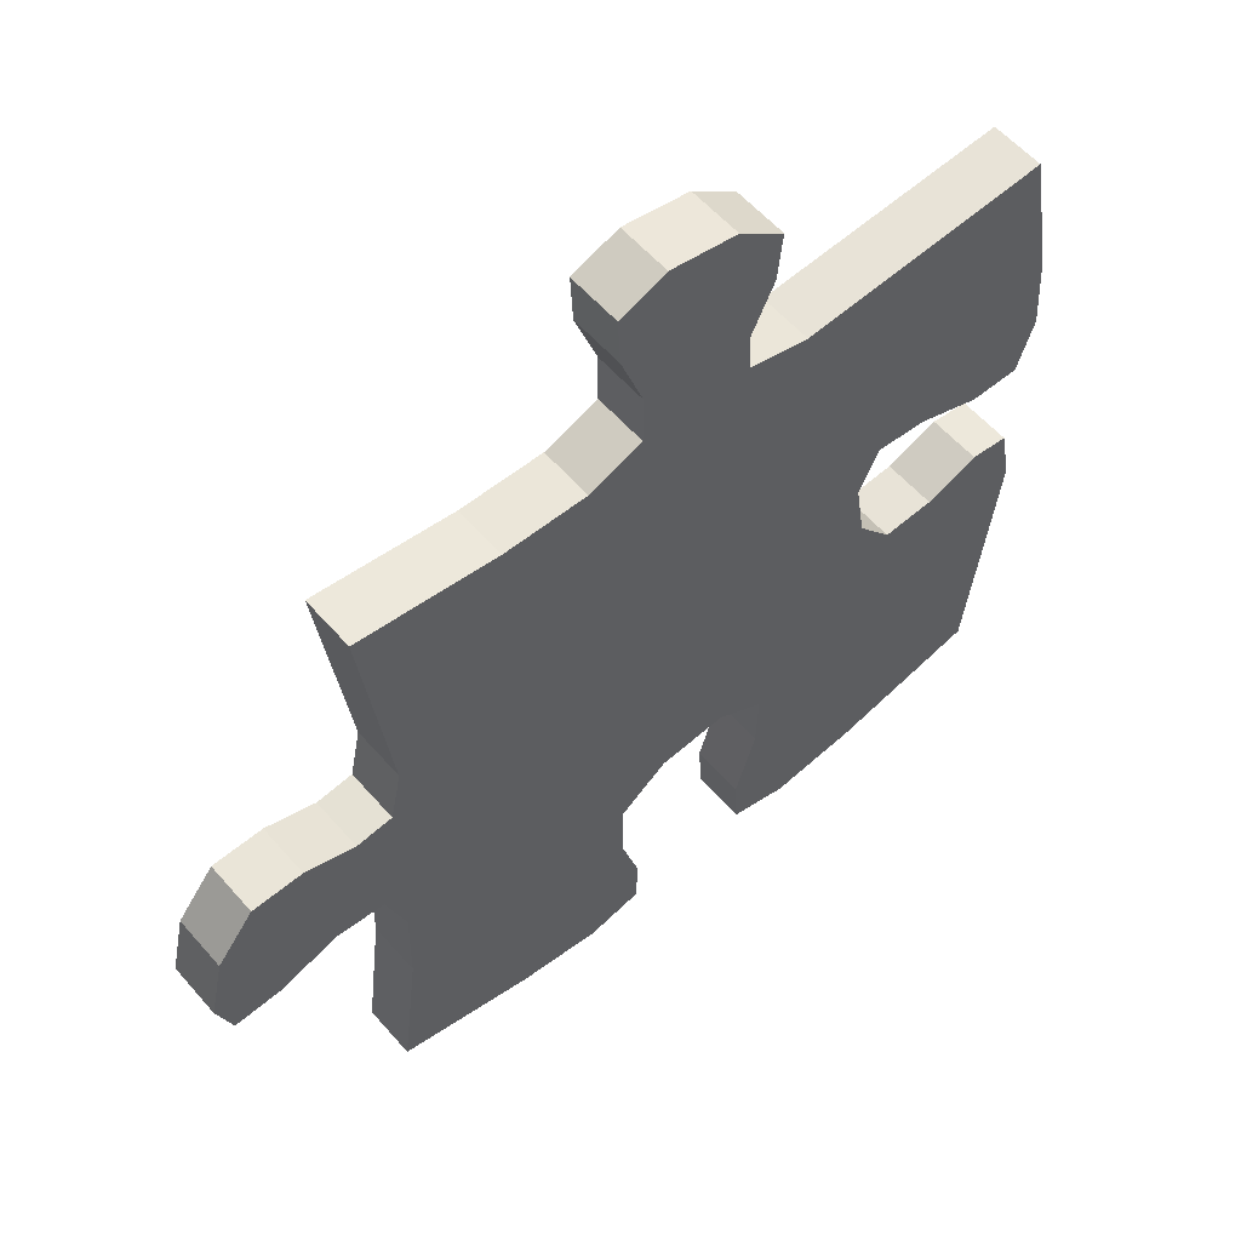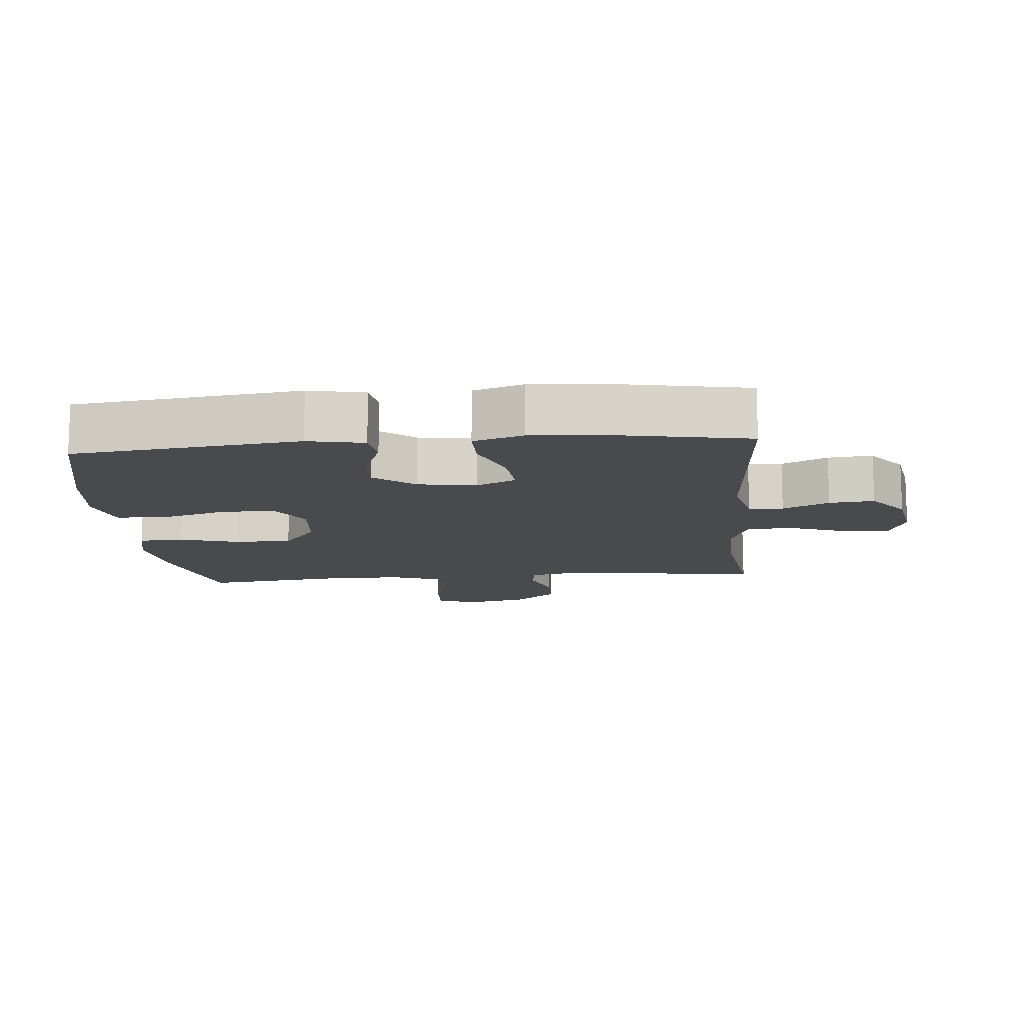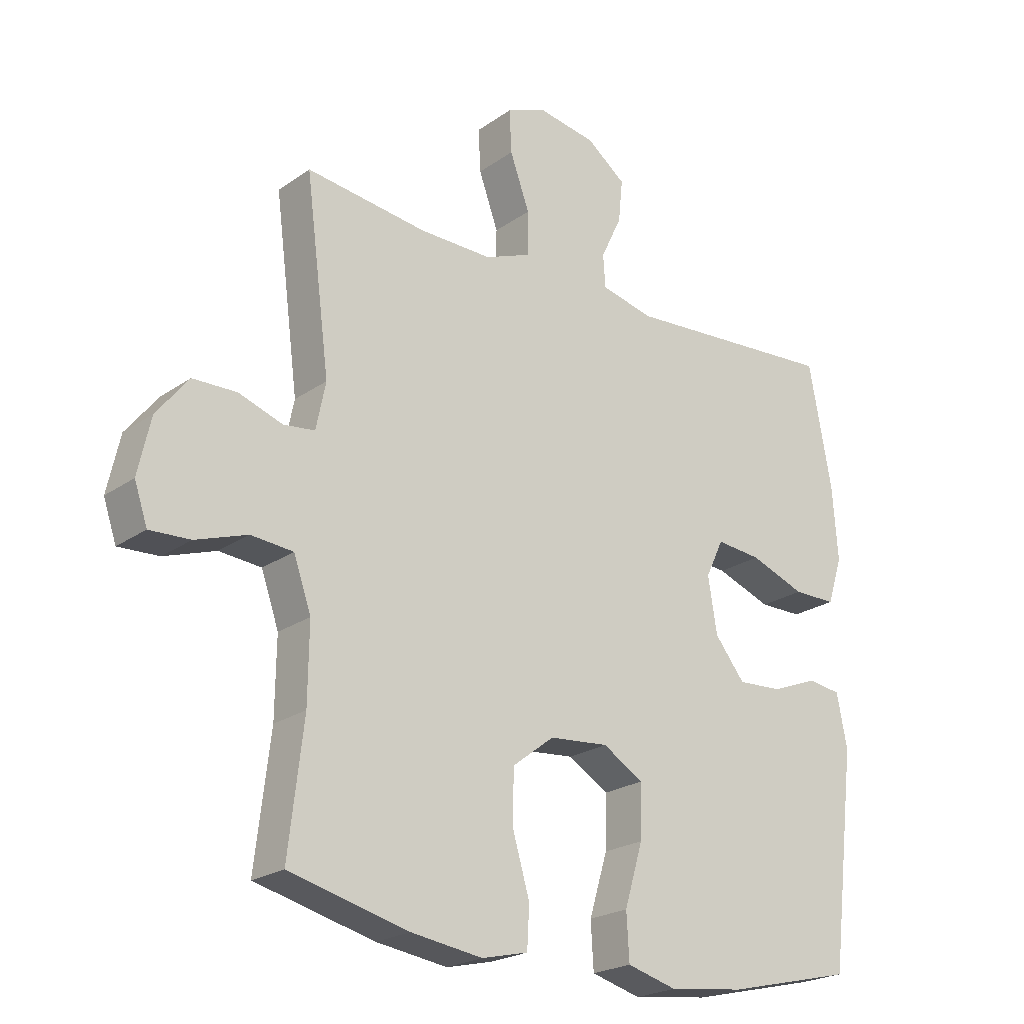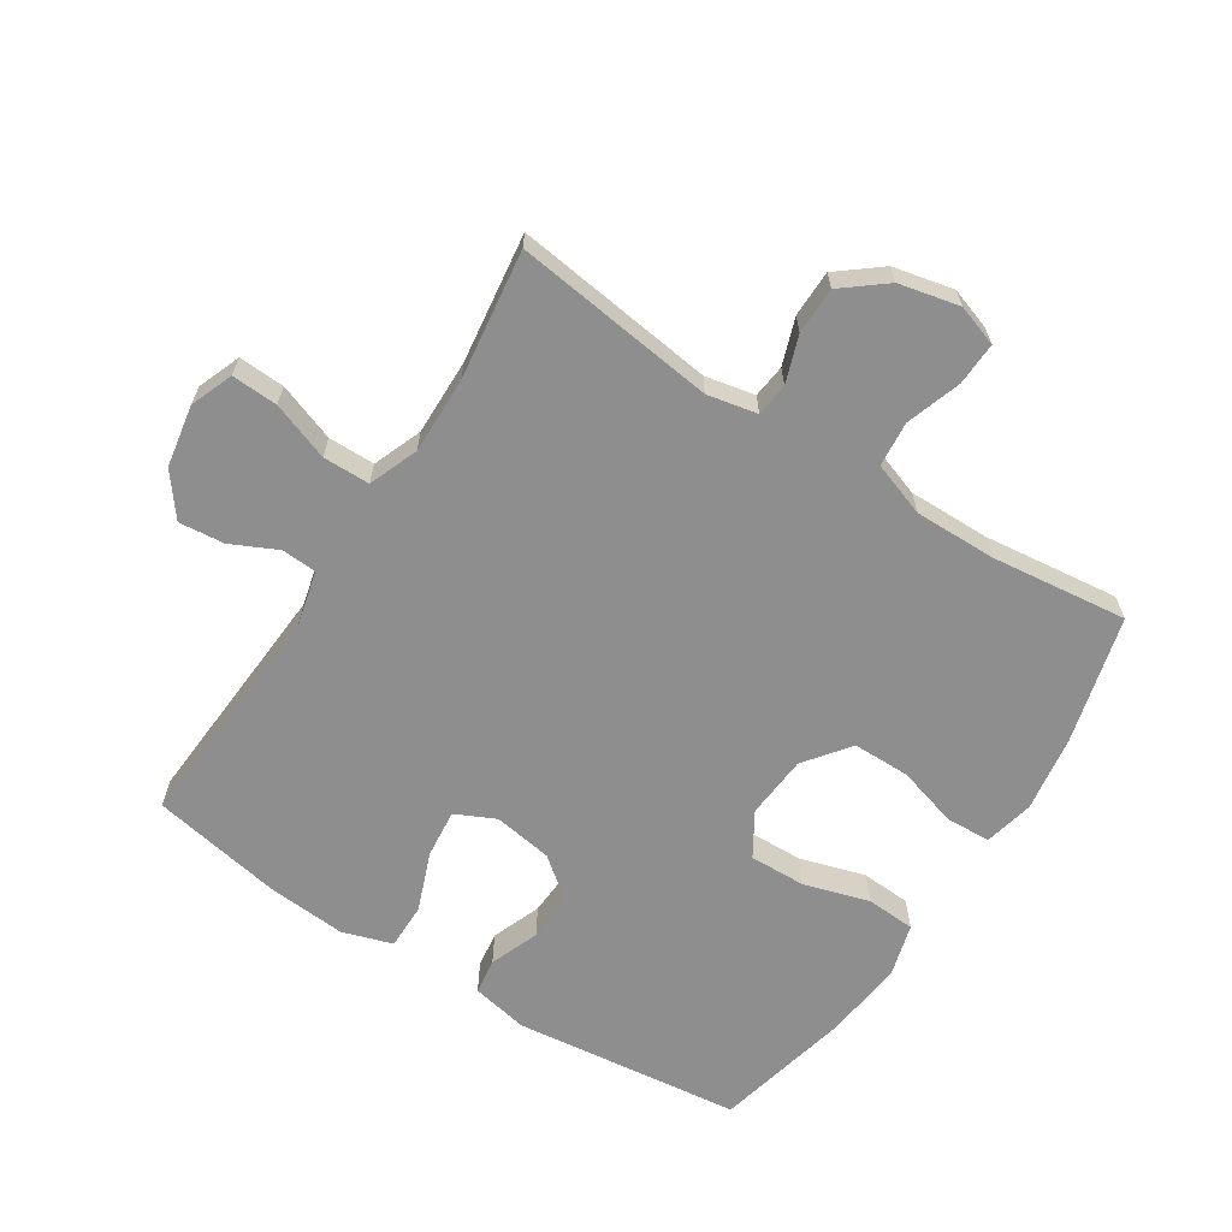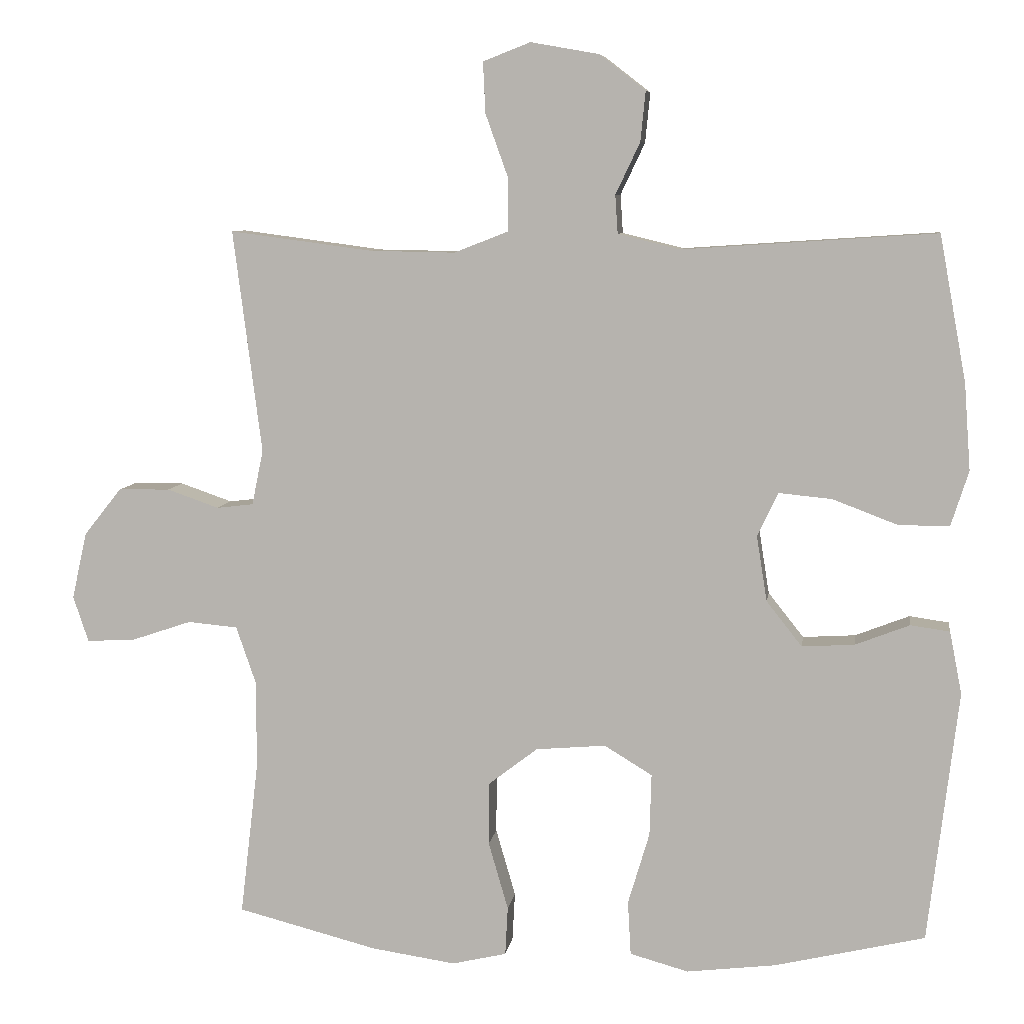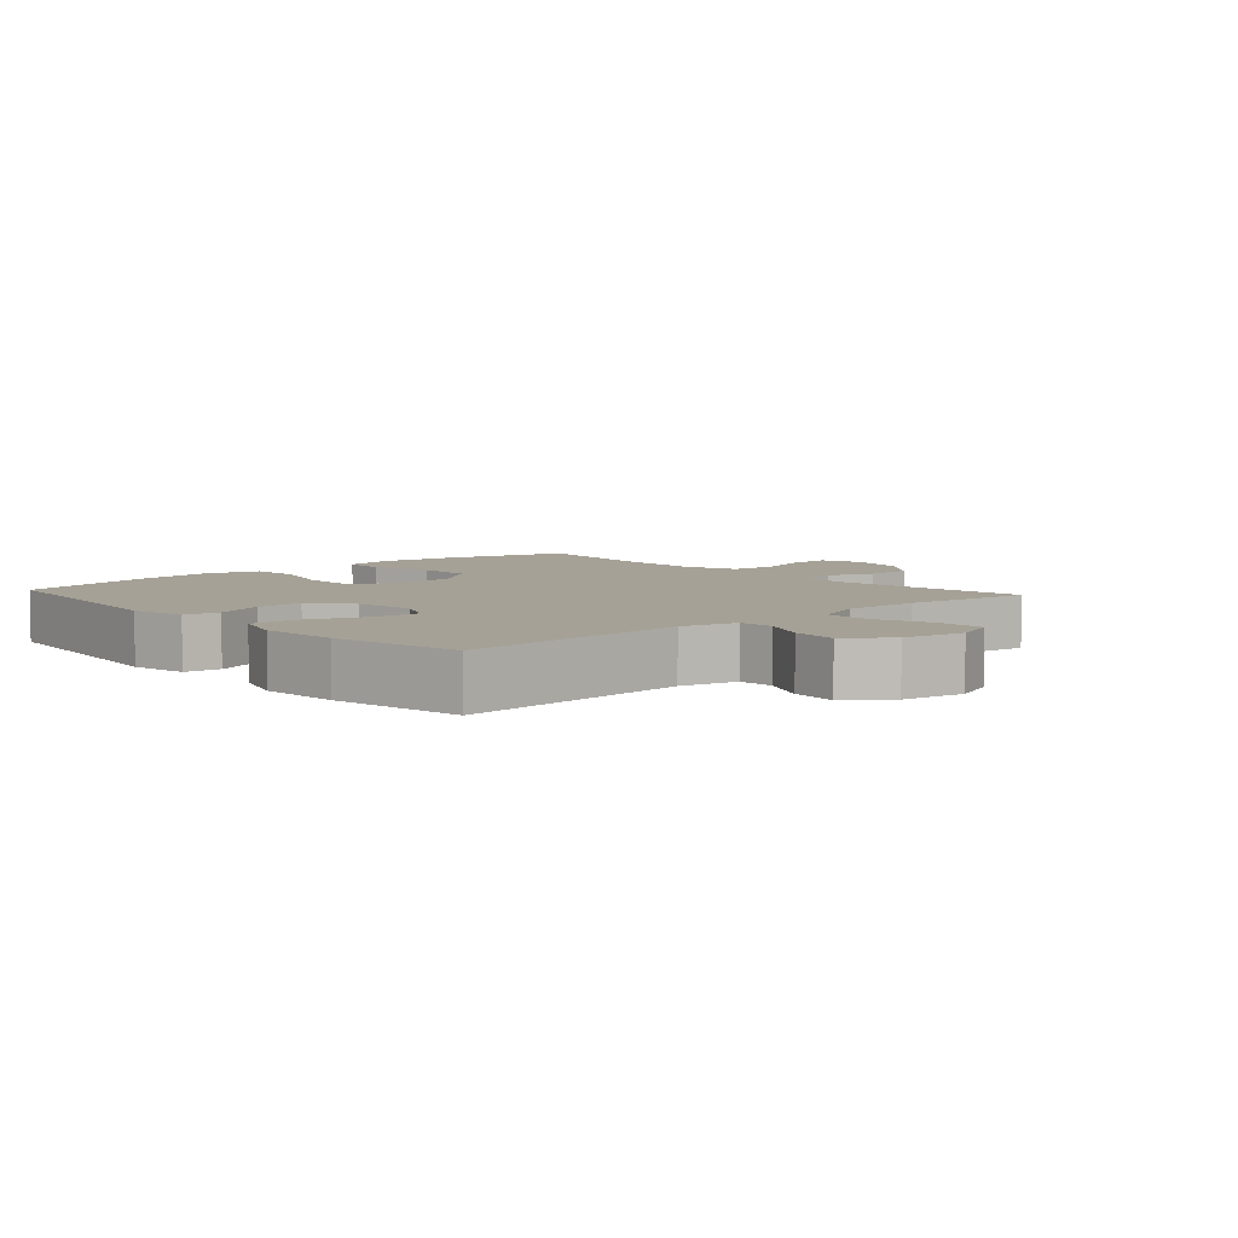
<metadata>
{"format":"obj","ext":"obj","renderer":"f3d","projection":"perspective","resolution":1024,"background":"white","views":[{"elev":57.5,"azim":139.4,"up":"+Z"},{"elev":-12.8,"azim":-85.0,"up":"+Y"},{"elev":-22.2,"azim":140.4,"up":"+Z"},{"elev":-65.0,"azim":57.3,"up":"+Y"},{"elev":7.5,"azim":-171.9,"up":"+Z"},{"elev":6.0,"azim":-41.9,"up":"+Y"}]}
</metadata>
<code>
o path1008
v -0.5633 0.0375 0.2698
v -0.5723 0.0375 0.1473
v -0.5474 0.0375 0.06918
v -0.4756 0.0375 0.06925
v -0.3836 0.0375 0.1042
v -0.3083 0.0375 0.1117
v -0.2787 0.0375 0.04943
v -0.2935 0.0375 -0.0433
v -0.3439 0.0375 -0.107
v -0.4182 0.0375 -0.1025
v -0.4952 0.0375 -0.07265
v -0.5508 0.0375 -0.08042
v -0.5682 0.0375 -0.1692
v -0.5254 0.0375 -0.5257
v -0.3132 0.0375 -0.5756
v -0.1862 0.0375 -0.5909
v -0.1034 0.0375 -0.5679
v -0.09897 0.0375 -0.491
v -0.1294 0.0375 -0.3888
v -0.1319 0.0375 -0.3009
v -0.064 0.0375 -0.2597
v 0.03484 0.0375 -0.2681
v 0.1046 0.0375 -0.3217
v 0.1053 0.0375 -0.4111
v 0.07734 0.0375 -0.5073
v 0.08107 0.0375 -0.5764
v 0.1584 0.0375 -0.5943
v 0.2774 0.0375 -0.5768
v 0.4765 0.0375 -0.5257
v 0.4513 0.0375 -0.3127
v 0.4497 0.0375 -0.1848
v 0.479 0.0375 -0.1005
v 0.5495 0.0375 -0.09403
v 0.6359 0.0375 -0.1231
v 0.7034 0.0375 -0.1261
v 0.7252 0.0375 -0.06148
v 0.7041 0.0375 0.03312
v 0.6508 0.0375 0.1001
v 0.5776 0.0375 0.1013
v 0.5042 0.0375 0.07577
v 0.452 0.0375 0.08185
v 0.4359 0.0375 0.1599
v 0.4765 0.0375 0.476
v 0.2741 0.0375 0.449
v 0.1537 0.0375 0.4468
v 0.07678 0.0375 0.4769
v 0.07617 0.0375 0.5503
v 0.1087 0.0375 0.641
v 0.1122 0.0375 0.7134
v 0.0451 0.0375 0.7396
v -0.05169 0.0375 0.7224
v -0.1167 0.0375 0.6722
v -0.1096 0.0375 0.6012
v -0.07496 0.0375 0.5282
v -0.07866 0.0375 0.4737
v -0.166 0.0375 0.4524
v -0.5254 0.0375 0.476
v -0.5633 -0.0375 0.2698
v -0.5723 -0.0375 0.1473
v -0.5474 -0.0375 0.06918
v -0.4756 -0.0375 0.06925
v -0.3836 -0.0375 0.1042
v -0.3083 -0.0375 0.1117
v -0.2787 -0.0375 0.04943
v -0.2935 -0.0375 -0.0433
v -0.3439 -0.0375 -0.107
v -0.4182 -0.0375 -0.1025
v -0.4952 -0.0375 -0.07265
v -0.5508 -0.0375 -0.08042
v -0.5682 -0.0375 -0.1692
v -0.5254 -0.0375 -0.5257
v -0.3132 -0.0375 -0.5756
v -0.1862 -0.0375 -0.5909
v -0.1034 -0.0375 -0.5679
v -0.09897 -0.0375 -0.491
v -0.1294 -0.0375 -0.3888
v -0.1319 -0.0375 -0.3009
v -0.064 -0.0375 -0.2597
v 0.03484 -0.0375 -0.2681
v 0.1046 -0.0375 -0.3217
v 0.1053 -0.0375 -0.4111
v 0.07734 -0.0375 -0.5073
v 0.08107 -0.0375 -0.5764
v 0.1584 -0.0375 -0.5943
v 0.2774 -0.0375 -0.5768
v 0.4765 -0.0375 -0.5257
v 0.4513 -0.0375 -0.3127
v 0.4497 -0.0375 -0.1848
v 0.479 -0.0375 -0.1005
v 0.5495 -0.0375 -0.09403
v 0.6359 -0.0375 -0.1231
v 0.7034 -0.0375 -0.1261
v 0.7252 -0.0375 -0.06148
v 0.7041 -0.0375 0.03312
v 0.6508 -0.0375 0.1001
v 0.5776 -0.0375 0.1013
v 0.5042 -0.0375 0.07577
v 0.452 -0.0375 0.08185
v 0.4359 -0.0375 0.1599
v 0.4765 -0.0375 0.476
v 0.2741 -0.0375 0.449
v 0.1537 -0.0375 0.4468
v 0.07678 -0.0375 0.4769
v 0.07617 -0.0375 0.5503
v 0.1087 -0.0375 0.641
v 0.1122 -0.0375 0.7134
v 0.0451 -0.0375 0.7396
v -0.05169 -0.0375 0.7224
v -0.1167 -0.0375 0.6722
v -0.1096 -0.0375 0.6012
v -0.07496 -0.0375 0.5282
v -0.07866 -0.0375 0.4737
v -0.166 -0.0375 0.4524
v -0.5254 -0.0375 0.476
v 0.1122 0.0375 0.7134
v 0.1122 0.0375 0.7134
v 0.0451 0.0375 0.7396
v -0.05169 0.0375 0.7224
v -0.1167 0.0375 0.6722
v 0.1087 0.0375 0.641
v -0.1096 0.0375 0.6012
v 0.07617 0.0375 0.5503
v -0.07496 0.0375 0.5282
v 0.07678 0.0375 0.4769
v 0.07678 0.0375 0.4769
v -0.07866 0.0375 0.4737
v -0.07866 0.0375 0.4737
v 0.1537 0.0375 0.4468
v -0.166 0.0375 0.4524
v 0.4765 0.0375 0.476
v 0.4765 0.0375 0.476
v 0.2741 0.0375 0.449
v -0.5254 0.0375 0.476
v -0.5254 0.0375 0.476
v -0.5633 0.0375 0.2698
v 0.4359 0.0375 0.1599
v -0.5723 0.0375 0.1473
v 0.452 0.0375 0.08185
v 0.452 0.0375 0.08185
v -0.3836 0.0375 0.1042
v -0.3083 0.0375 0.1117
v -0.3083 0.0375 0.1117
v -0.5474 0.0375 0.06918
v -0.5474 0.0375 0.06918
v -0.2787 0.0375 0.04943
v -0.4756 0.0375 0.06925
v 0.6508 0.0375 0.1001
v 0.5776 0.0375 0.1013
v 0.5042 0.0375 0.07577
v 0.7041 0.0375 0.03312
v -0.2935 0.0375 -0.0433
v 0.7252 0.0375 -0.06148
v -0.3439 0.0375 -0.107
v 0.7034 0.0375 -0.1261
v 0.7034 0.0375 -0.1261
v -0.4182 0.0375 -0.1025
v -0.4952 0.0375 -0.07265
v -0.5508 0.0375 -0.08042
v -0.5508 0.0375 -0.08042
v -0.5682 0.0375 -0.1692
v 0.6359 0.0375 -0.1231
v 0.5495 0.0375 -0.09403
v 0.479 0.0375 -0.1005
v 0.479 0.0375 -0.1005
v 0.4497 0.0375 -0.1848
v 0.4513 0.0375 -0.3127
v -0.064 0.0375 -0.2597
v 0.03484 0.0375 -0.2681
v -0.1319 0.0375 -0.3009
v -0.1319 0.0375 -0.3009
v 0.1046 0.0375 -0.3217
v -0.1294 0.0375 -0.3888
v 0.1053 0.0375 -0.4111
v -0.09897 0.0375 -0.491
v 0.07734 0.0375 -0.5073
v 0.4765 0.0375 -0.5257
v 0.4765 0.0375 -0.5257
v -0.1034 0.0375 -0.5679
v -0.1034 0.0375 -0.5679
v -0.5254 0.0375 -0.5257
v -0.5254 0.0375 -0.5257
v 0.08107 0.0375 -0.5764
v 0.08107 0.0375 -0.5764
v -0.3132 0.0375 -0.5756
v 0.2774 0.0375 -0.5768
v -0.1862 0.0375 -0.5909
v 0.1584 0.0375 -0.5943
v 0.1122 -0.0375 0.7134
v 0.1122 -0.0375 0.7134
v 0.0451 -0.0375 0.7396
v -0.05169 -0.0375 0.7224
v -0.1167 -0.0375 0.6722
v 0.1087 -0.0375 0.641
v -0.1096 -0.0375 0.6012
v 0.07617 -0.0375 0.5503
v -0.07496 -0.0375 0.5282
v 0.07678 -0.0375 0.4769
v 0.07678 -0.0375 0.4769
v -0.07866 -0.0375 0.4737
v -0.07866 -0.0375 0.4737
v 0.1537 -0.0375 0.4468
v -0.166 -0.0375 0.4524
v 0.4765 -0.0375 0.476
v 0.4765 -0.0375 0.476
v 0.2741 -0.0375 0.449
v -0.5254 -0.0375 0.476
v -0.5254 -0.0375 0.476
v -0.5633 -0.0375 0.2698
v 0.4359 -0.0375 0.1599
v -0.5723 -0.0375 0.1473
v 0.452 -0.0375 0.08185
v 0.452 -0.0375 0.08185
v -0.3836 -0.0375 0.1042
v -0.3083 -0.0375 0.1117
v -0.3083 -0.0375 0.1117
v -0.5474 -0.0375 0.06918
v -0.5474 -0.0375 0.06918
v -0.2787 -0.0375 0.04943
v -0.4756 -0.0375 0.06925
v 0.6508 -0.0375 0.1001
v 0.5776 -0.0375 0.1013
v 0.5042 -0.0375 0.07577
v 0.7041 -0.0375 0.03312
v -0.2935 -0.0375 -0.0433
v 0.7252 -0.0375 -0.06148
v -0.3439 -0.0375 -0.107
v 0.7034 -0.0375 -0.1261
v 0.7034 -0.0375 -0.1261
v -0.4182 -0.0375 -0.1025
v -0.4952 -0.0375 -0.07265
v -0.5508 -0.0375 -0.08042
v -0.5508 -0.0375 -0.08042
v -0.5682 -0.0375 -0.1692
v 0.6359 -0.0375 -0.1231
v 0.5495 -0.0375 -0.09403
v 0.479 -0.0375 -0.1005
v 0.479 -0.0375 -0.1005
v 0.4497 -0.0375 -0.1848
v 0.4513 -0.0375 -0.3127
v -0.064 -0.0375 -0.2597
v 0.03484 -0.0375 -0.2681
v -0.1319 -0.0375 -0.3009
v -0.1319 -0.0375 -0.3009
v 0.1046 -0.0375 -0.3217
v -0.1294 -0.0375 -0.3888
v 0.1053 -0.0375 -0.4111
v -0.09897 -0.0375 -0.491
v 0.07734 -0.0375 -0.5073
v 0.4765 -0.0375 -0.5257
v 0.4765 -0.0375 -0.5257
v -0.1034 -0.0375 -0.5679
v -0.1034 -0.0375 -0.5679
v -0.5254 -0.0375 -0.5257
v -0.5254 -0.0375 -0.5257
v 0.08107 -0.0375 -0.5764
v 0.08107 -0.0375 -0.5764
v -0.3132 -0.0375 -0.5756
v 0.2774 -0.0375 -0.5768
v -0.1862 -0.0375 -0.5909
v 0.1584 -0.0375 -0.5943
f 258 246 260
f 241 211 209
f 194 191 192
f 241 218 240
f 248 260 246
f 242 224 226
f 191 193 190
f 201 197 199
f 241 209 218
f 219 210 216
f 221 223 220
f 238 236 241
f 222 235 221
f 240 224 242
f 239 246 258
f 227 225 234
f 208 202 206
f 218 209 201
f 245 259 247
f 245 242 257
f 193 191 195
f 201 209 205
f 218 201 199
f 244 238 241
f 214 208 213
f 213 210 219
f 210 213 208
f 236 222 211
f 218 199 214
f 239 238 244
f 221 235 223
f 194 195 191
f 196 195 194
f 234 223 235
f 226 229 253
f 247 259 251
f 241 236 211
f 225 223 234
f 199 197 196
f 190 193 188
f 239 244 246
f 255 260 248
f 249 239 258
f 233 229 230
f 257 226 253
f 253 229 233
f 197 195 196
f 235 222 236
f 240 218 224
f 214 199 202
f 257 242 226
f 205 209 203
f 208 214 202
f 259 245 257
f 233 230 231
f 116 50 107 189
f 50 51 108 107
f 51 52 109 108
f 48 49 106 105
f 52 53 110 109
f 47 48 105 104
f 53 54 111 110
f 125 47 104 198
f 54 127 200 111
f 45 46 103 102
f 55 56 113 112
f 131 44 101 204
f 56 134 207 113
f 44 45 102 101
f 57 1 58 114
f 42 43 100 99
f 1 2 59 58
f 139 42 99 212
f 5 142 215 62
f 2 144 217 59
f 6 7 64 63
f 4 5 62 61
f 3 4 61 60
f 38 39 96 95
f 39 40 97 96
f 37 38 95 94
f 40 41 98 97
f 7 8 65 64
f 36 37 94 93
f 8 9 66 65
f 155 36 93 228
f 10 11 68 67
f 11 159 232 68
f 12 13 70 69
f 34 35 92 91
f 33 34 91 90
f 164 33 90 237
f 31 32 89 88
f 9 10 67 66
f 30 31 88 87
f 21 22 79 78
f 170 21 78 243
f 22 23 80 79
f 19 20 77 76
f 23 24 81 80
f 18 19 76 75
f 24 25 82 81
f 177 30 87 250
f 179 18 75 252
f 13 181 254 70
f 25 183 256 82
f 14 15 72 71
f 28 29 86 85
f 16 17 74 73
f 15 16 73 72
f 27 28 85 84
f 26 27 84 83
f 185 187 173
f 168 136 138
f 121 119 118
f 168 167 145
f 175 173 187
f 169 153 151
f 118 117 120
f 128 126 124
f 168 145 136
f 146 143 137
f 148 147 150
f 165 168 163
f 149 148 162
f 167 169 151
f 166 185 173
f 154 161 152
f 135 133 129
f 145 128 136
f 172 174 186
f 172 184 169
f 120 122 118
f 128 132 136
f 145 126 128
f 171 168 165
f 141 140 135
f 140 146 137
f 137 135 140
f 163 138 149
f 145 141 126
f 166 171 165
f 148 150 162
f 121 118 122
f 123 121 122
f 161 162 150
f 153 180 156
f 174 178 186
f 168 138 163
f 152 161 150
f 126 123 124
f 117 115 120
f 166 173 171
f 182 175 187
f 176 185 166
f 160 157 156
f 184 180 153
f 180 160 156
f 124 123 122
f 162 163 149
f 167 151 145
f 141 129 126
f 184 153 169
f 132 130 136
f 135 129 141
f 186 184 172
f 160 158 157

</code>
